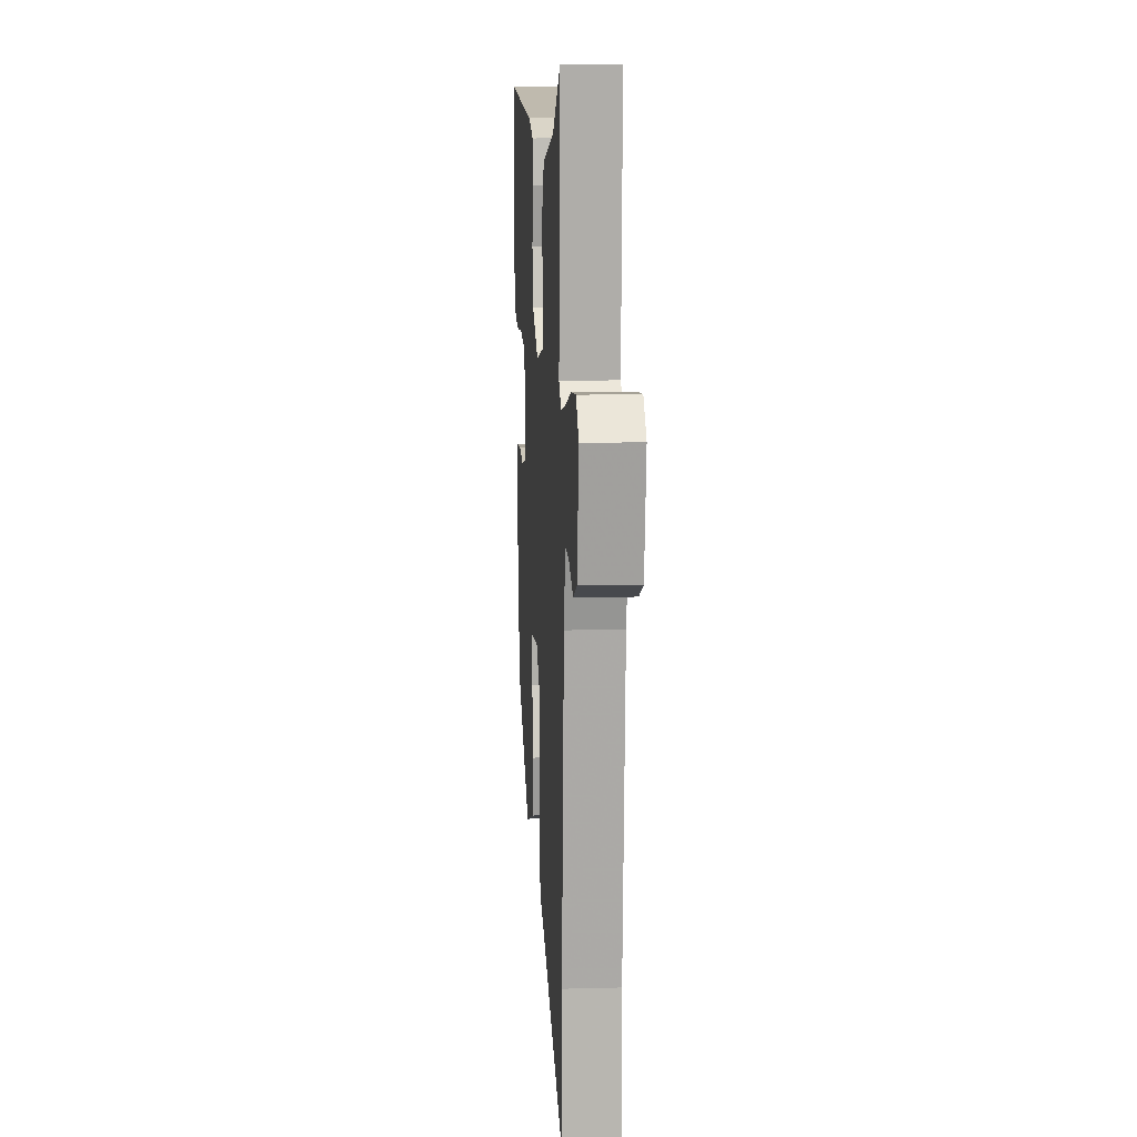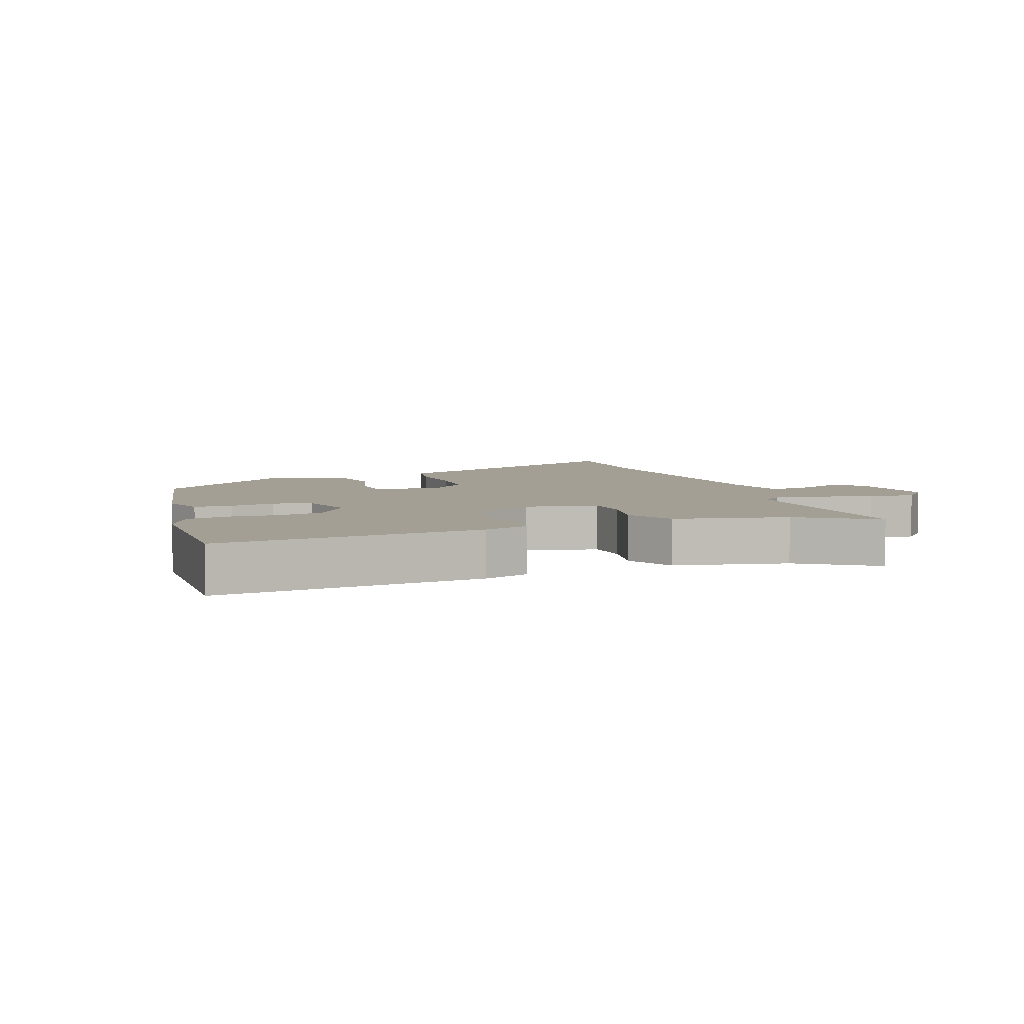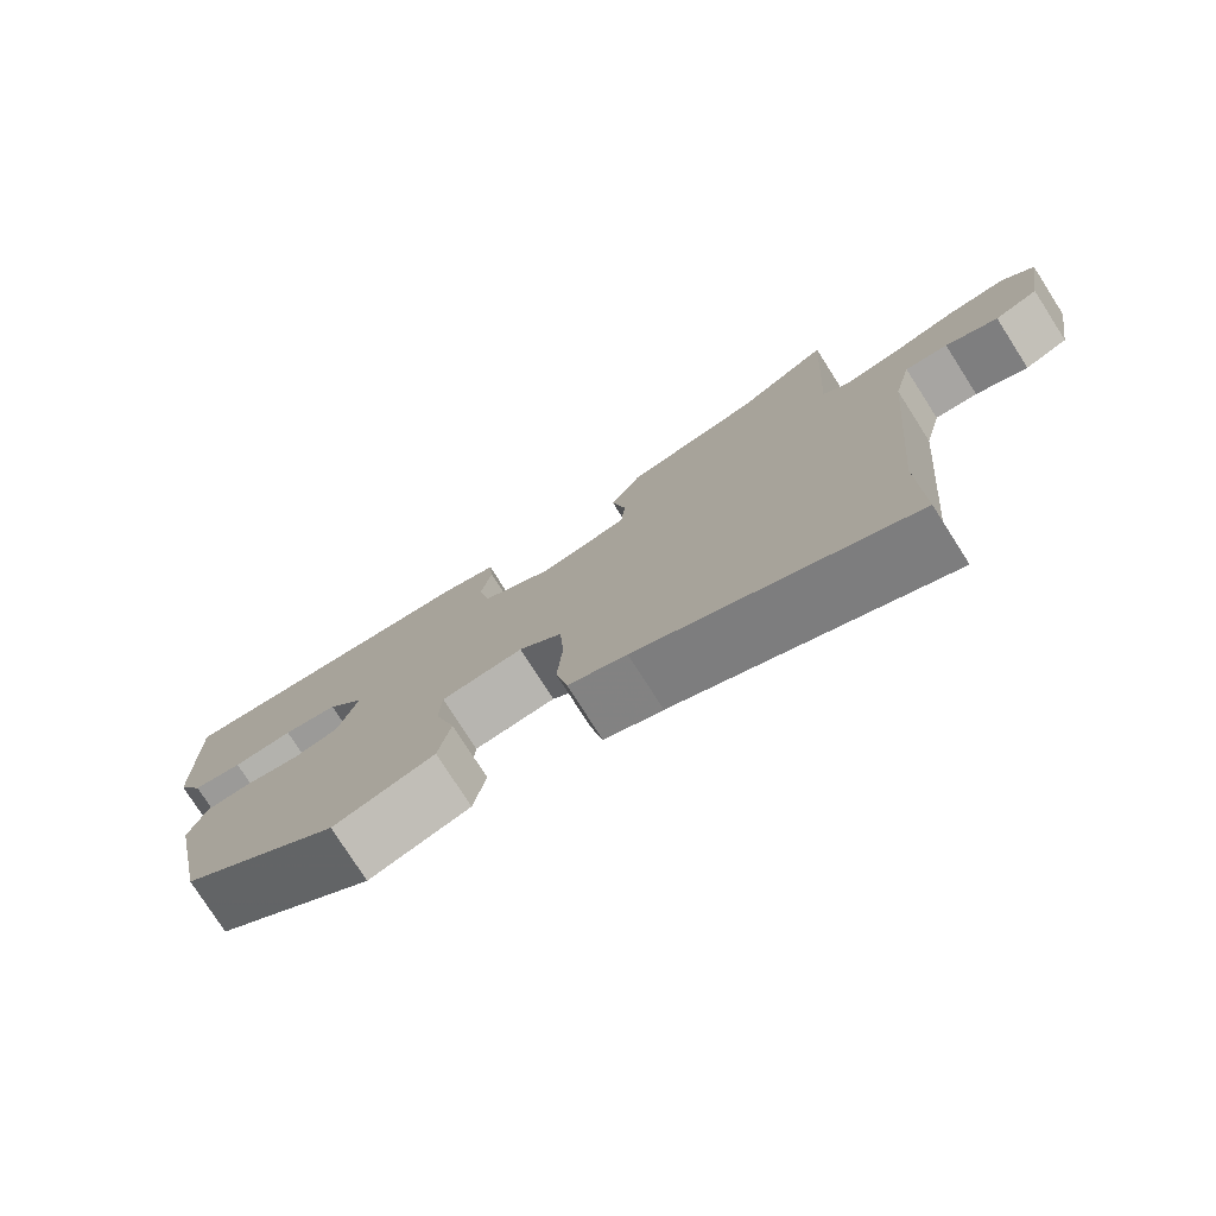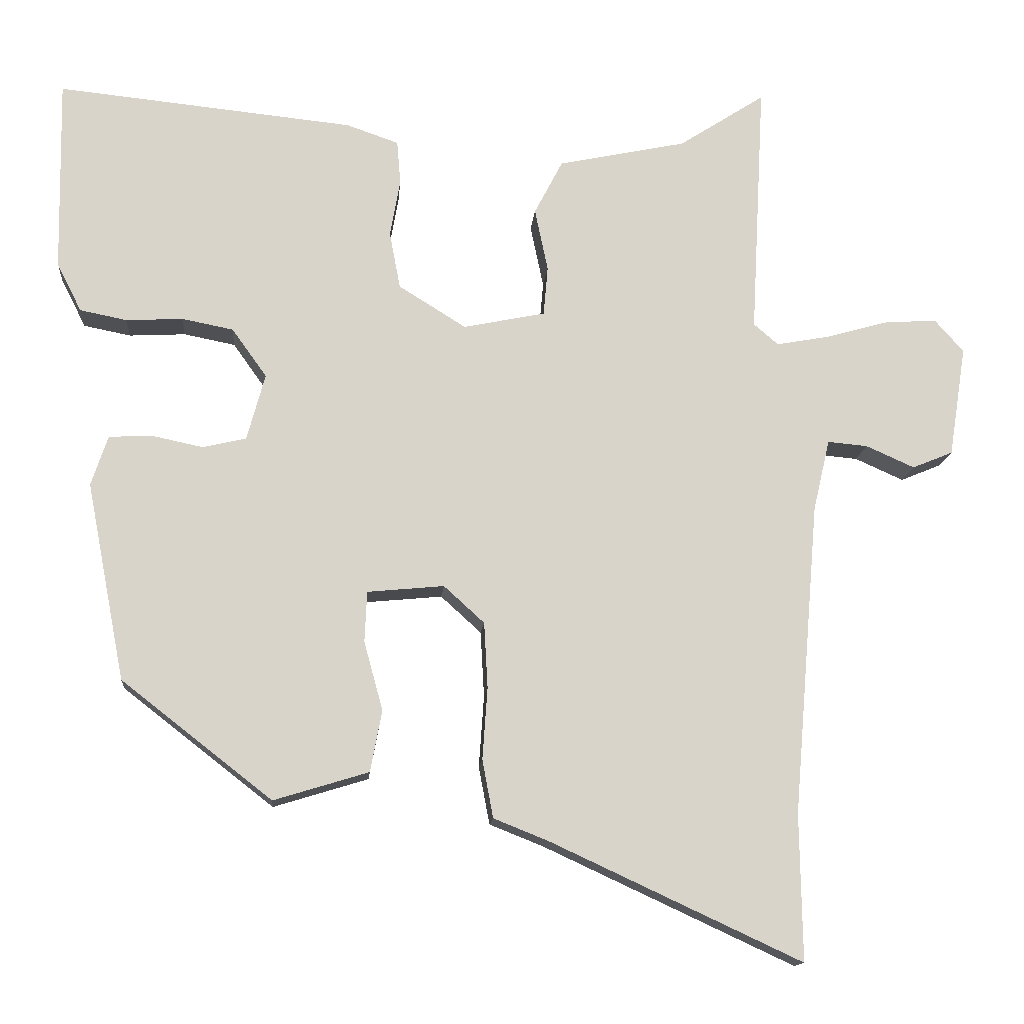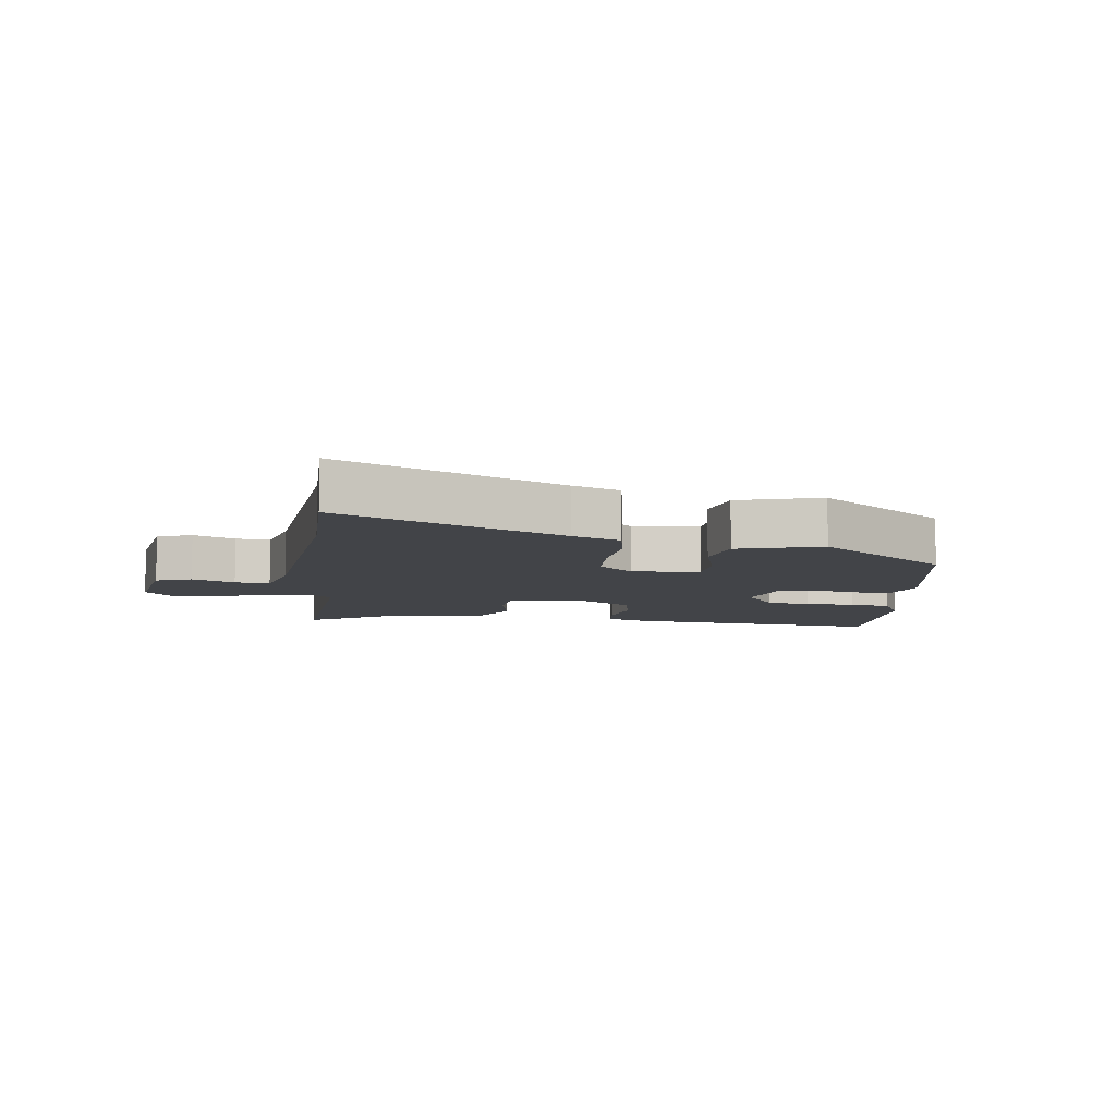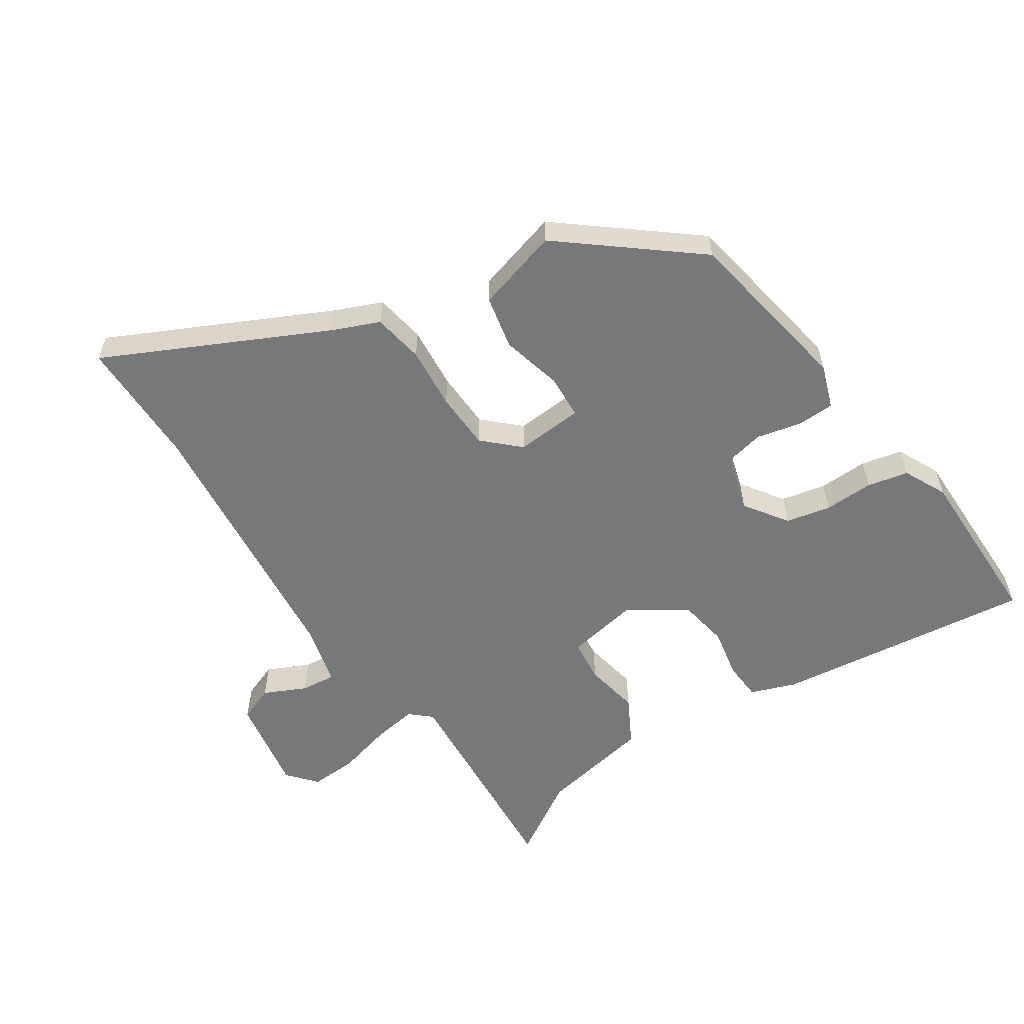
<metadata>
{"format":"obj","ext":"obj","renderer":"f3d","projection":"perspective","resolution":1024,"background":"white","views":[{"elev":9.9,"azim":86.0,"up":"+Z"},{"elev":5.6,"azim":-19.7,"up":"+Y"},{"elev":-77.5,"azim":32.6,"up":"+Z"},{"elev":-14.0,"azim":-4.7,"up":"+Z"},{"elev":-7.9,"azim":172.2,"up":"+Y"},{"elev":-57.3,"azim":-147.5,"up":"+Y"}]}
</metadata>
<code>
v -0.426 0.07 -0.322
v -0.479 0.07 -0.049
v -0.456 0.07 0.02
v -0.397 0.07 0.023
v -0.326 0.07 0.008
v -0.266 0.07 0.022
v -0.241 0.07 0.114
v -0.289 0.07 0.181
v -0.36 0.07 0.195
v -0.438 0.07 0.191
v -0.503 0.07 0.204
v -0.537 0.07 0.271
v -0.542 0.07 0.538
v -0.132 0.07 0.496
v -0.06 0.07 0.471
v -0.055 0.07 0.41
v -0.069 0.07 0.331
v -0.054 0.07 0.252
v 0.039 0.07 0.194
v 0.152 0.07 0.217
v 0.158 0.07 0.285
v 0.14 0.07 0.372
v 0.179 0.07 0.447
v 0.356 0.07 0.484
v 0.475 0.07 0.561
v 0.456 0.07 0.209
v 0.49 0.07 0.18
v 0.562 0.07 0.193
v 0.647 0.07 0.217
v 0.721 0.07 0.222
v 0.761 0.07 0.177
v 0.737 0.07 0.024
v 0.681 0.07 0.001
v 0.614 0.07 0.031
v 0.559 0.07 0.036
v 0.536 0.07 -0.063
v 0.5 0.07 -0.494
v 0.503 0.07 -0.696
v 0.156 0.07 -0.535
v 0.081 0.07 -0.505
v 0.066 0.07 -0.425
v 0.073 0.07 -0.326
v 0.068 0.07 -0.235
v 0.012 0.07 -0.184
v -0.094 0.07 -0.194
v -0.097 0.07 -0.264
v -0.071 0.07 -0.359
v -0.087 0.07 -0.444
v -0.218 0.07 -0.484
v -0.426 0 -0.322
v -0.479 0 -0.049
v -0.456 0 0.02
v -0.397 0 0.023
v -0.326 0 0.008
v -0.266 0 0.022
v -0.241 0 0.114
v -0.289 0 0.181
v -0.36 0 0.195
v -0.438 0 0.191
v -0.503 0 0.204
v -0.537 0 0.271
v -0.542 0 0.538
v -0.132 0 0.496
v -0.06 0 0.471
v -0.055 0 0.41
v -0.069 0 0.331
v -0.054 0 0.252
v 0.039 0 0.194
v 0.152 0 0.217
v 0.158 0 0.285
v 0.14 0 0.372
v 0.179 0 0.447
v 0.356 0 0.484
v 0.475 0 0.561
v 0.456 0 0.209
v 0.49 0 0.18
v 0.562 0 0.193
v 0.647 0 0.217
v 0.721 0 0.222
v 0.761 0 0.177
v 0.737 0 0.024
v 0.681 0 0.001
v 0.614 0 0.031
v 0.559 0 0.036
v 0.536 0 -0.063
v 0.5 0 -0.494
v 0.503 0 -0.696
v 0.156 0 -0.535
v 0.081 0 -0.505
v 0.066 0 -0.425
v 0.073 0 -0.326
v 0.068 0 -0.235
v 0.012 0 -0.184
v -0.094 0 -0.194
v -0.097 0 -0.264
v -0.071 0 -0.359
v -0.087 0 -0.444
v -0.218 0 -0.484
f 46 47 48 49
f 45 46 49 1
f 39 40 41 42
f 37 38 39 42
f 36 37 42 43
f 35 36 43 44
f 31 32 33 34
f 31 34 35
f 28 29 30 31
f 27 28 31 35
f 26 27 35 44
f 24 25 26 44
f 21 22 23 24
f 20 21 24
f 14 15 16 17
f 14 17 18
f 13 14 18
f 12 13 18 19
f 9 10 11 12
f 8 9 12 19
f 2 3 4 5
f 45 1 2 5
f 45 5 6
f 20 24 44 45
f 19 20 45 6
f 7 8 19
f 6 7 19
f 98 97 96 95
f 50 98 95 94
f 91 90 89 88
f 91 88 87 86
f 92 91 86 85
f 93 92 85 84
f 83 82 81 80
f 84 83 80
f 80 79 78 77
f 84 80 77 76
f 93 84 76 75
f 93 75 74 73
f 73 72 71 70
f 73 70 69
f 66 65 64 63
f 67 66 63
f 67 63 62
f 68 67 62 61
f 61 60 59 58
f 68 61 58 57
f 54 53 52 51
f 54 51 50 94
f 55 54 94
f 94 93 73 69
f 55 94 69 68
f 68 57 56
f 68 56 55
f 1 50 51 2
f 2 51 52 3
f 3 52 53 4
f 4 53 54 5
f 5 54 55 6
f 6 55 56 7
f 7 56 57 8
f 8 57 58 9
f 9 58 59 10
f 10 59 60 11
f 11 60 61 12
f 12 61 62 13
f 13 62 63 14
f 14 63 64 15
f 15 64 65 16
f 16 65 66 17
f 17 66 67 18
f 18 67 68 19
f 19 68 69 20
f 20 69 70 21
f 21 70 71 22
f 22 71 72 23
f 23 72 73 24
f 24 73 74 25
f 25 74 75 26
f 26 75 76 27
f 27 76 77 28
f 28 77 78 29
f 29 78 79 30
f 30 79 80 31
f 31 80 81 32
f 32 81 82 33
f 33 82 83 34
f 34 83 84 35
f 35 84 85 36
f 36 85 86 37
f 37 86 87 38
f 38 87 88 39
f 39 88 89 40
f 40 89 90 41
f 41 90 91 42
f 42 91 92 43
f 43 92 93 44
f 44 93 94 45
f 45 94 95 46
f 46 95 96 47
f 47 96 97 48
f 48 97 98 49
f 49 98 50 1

</code>
